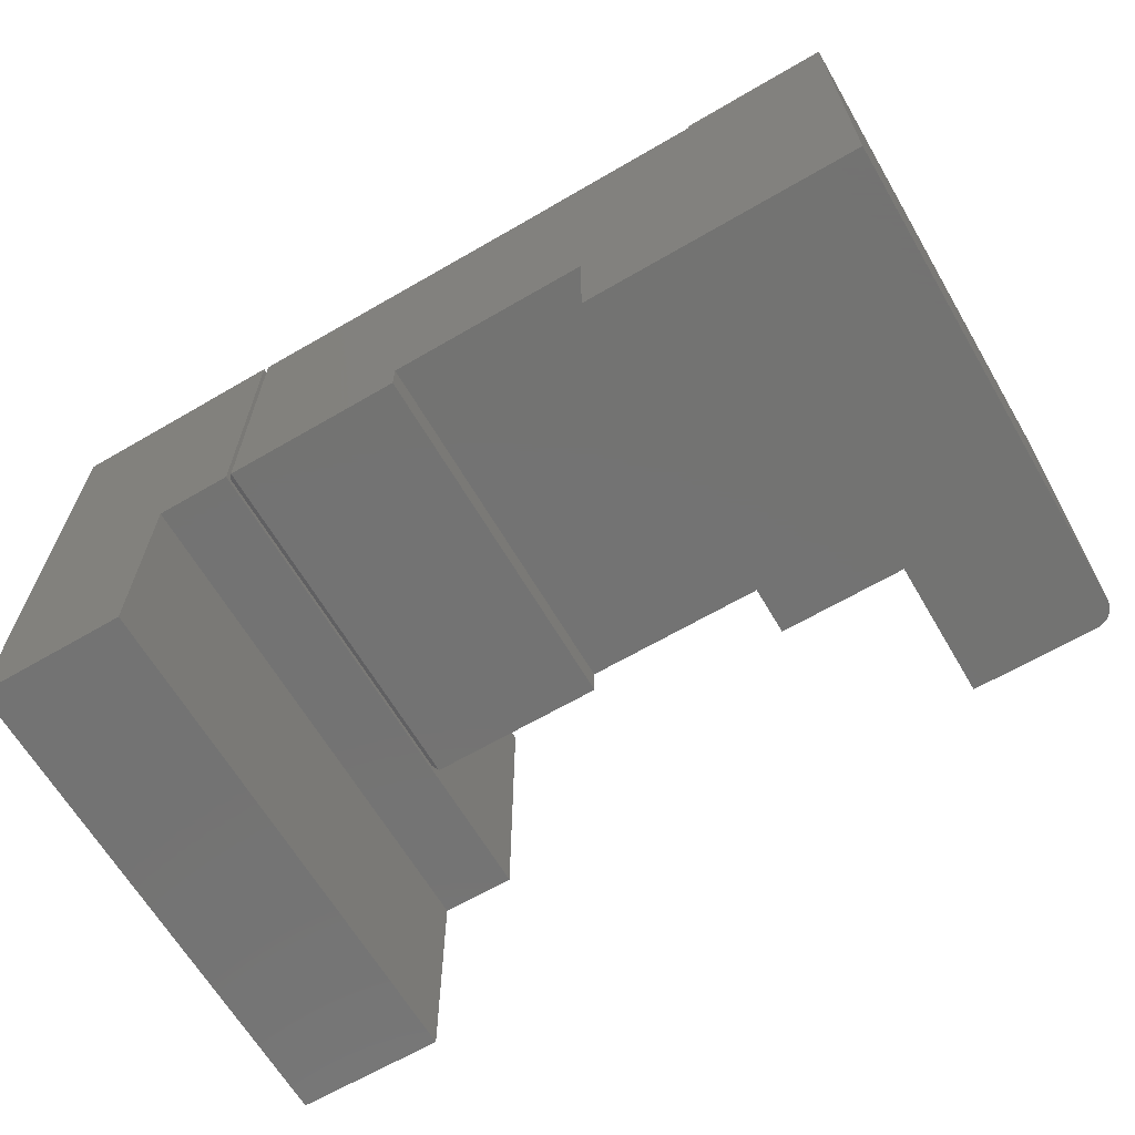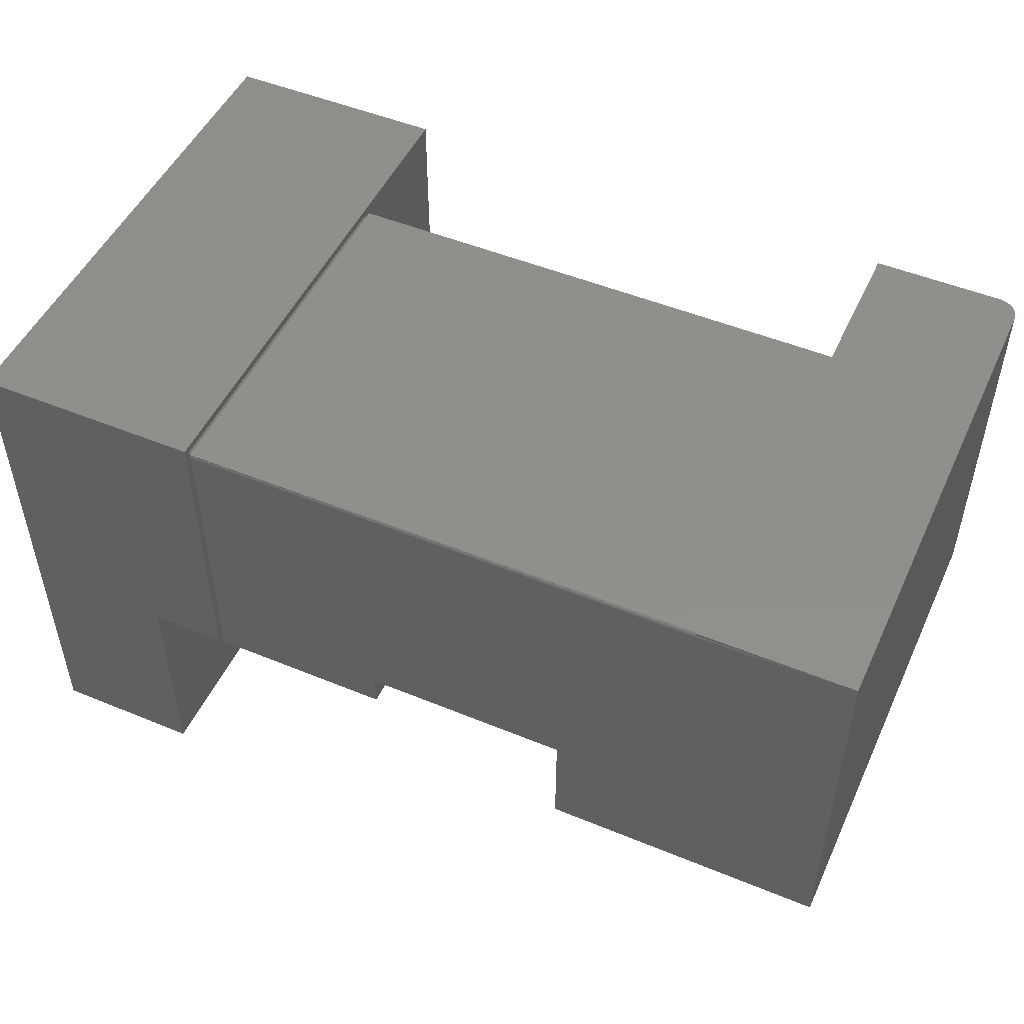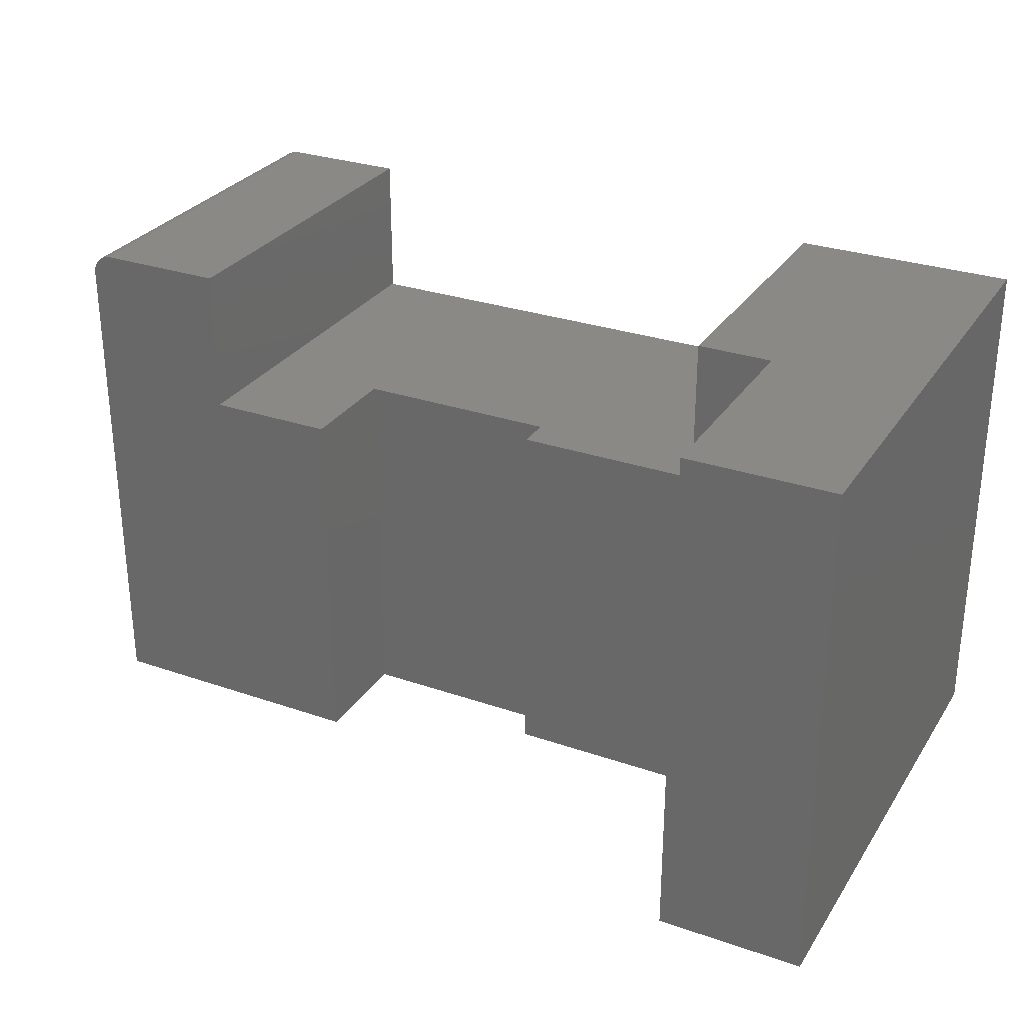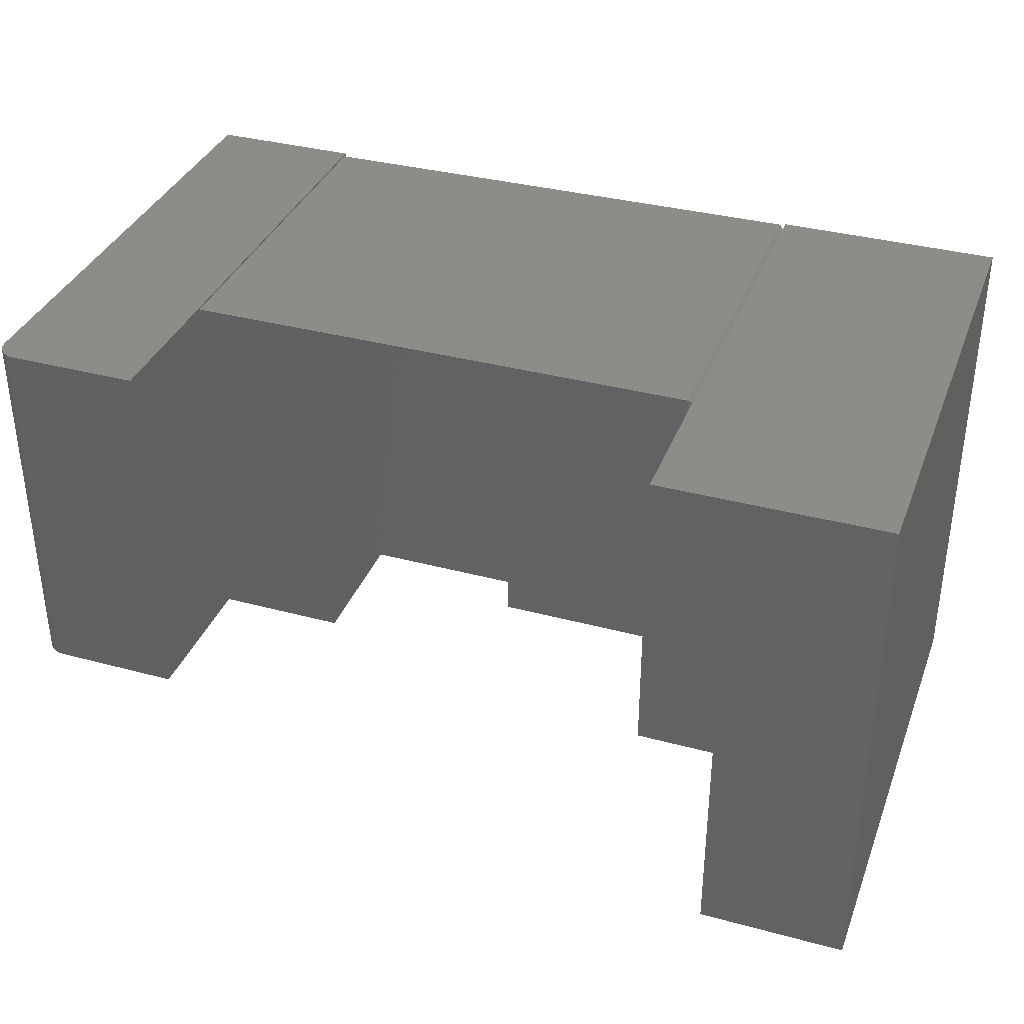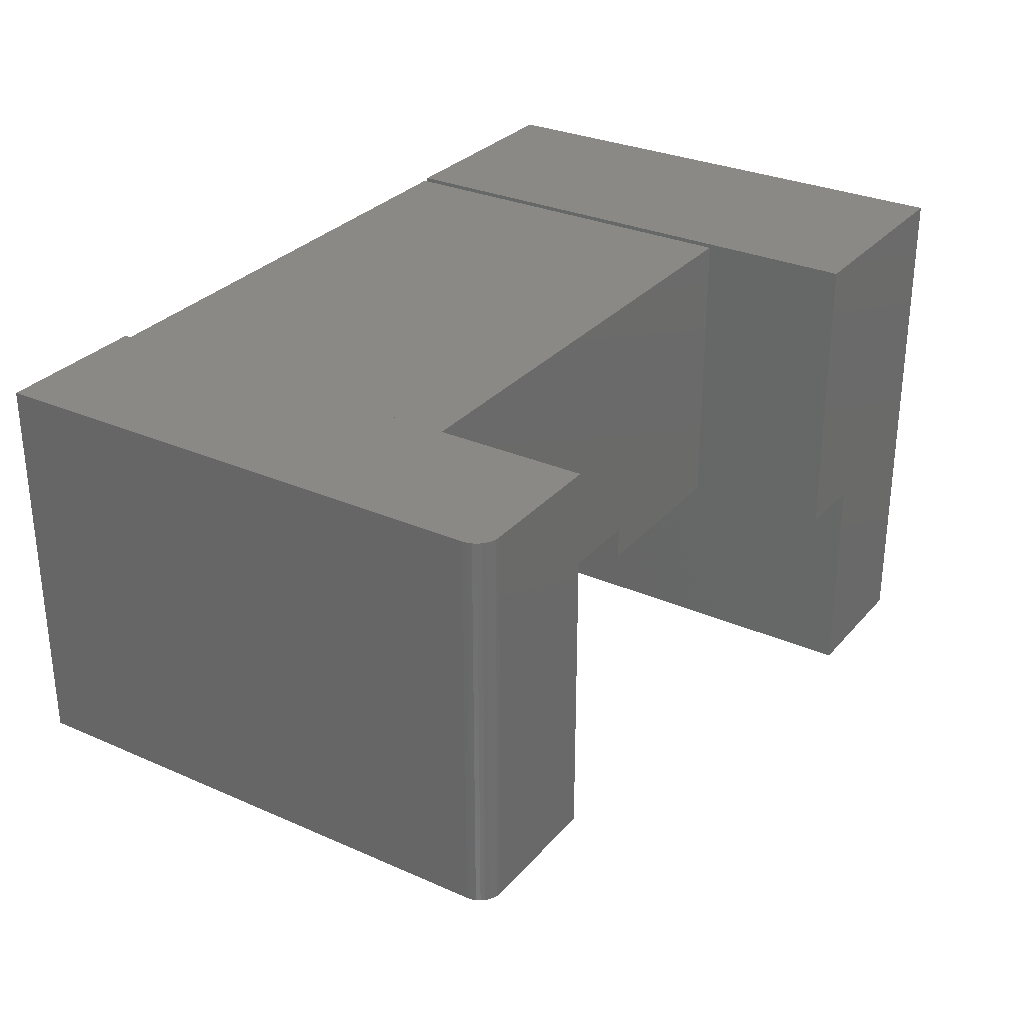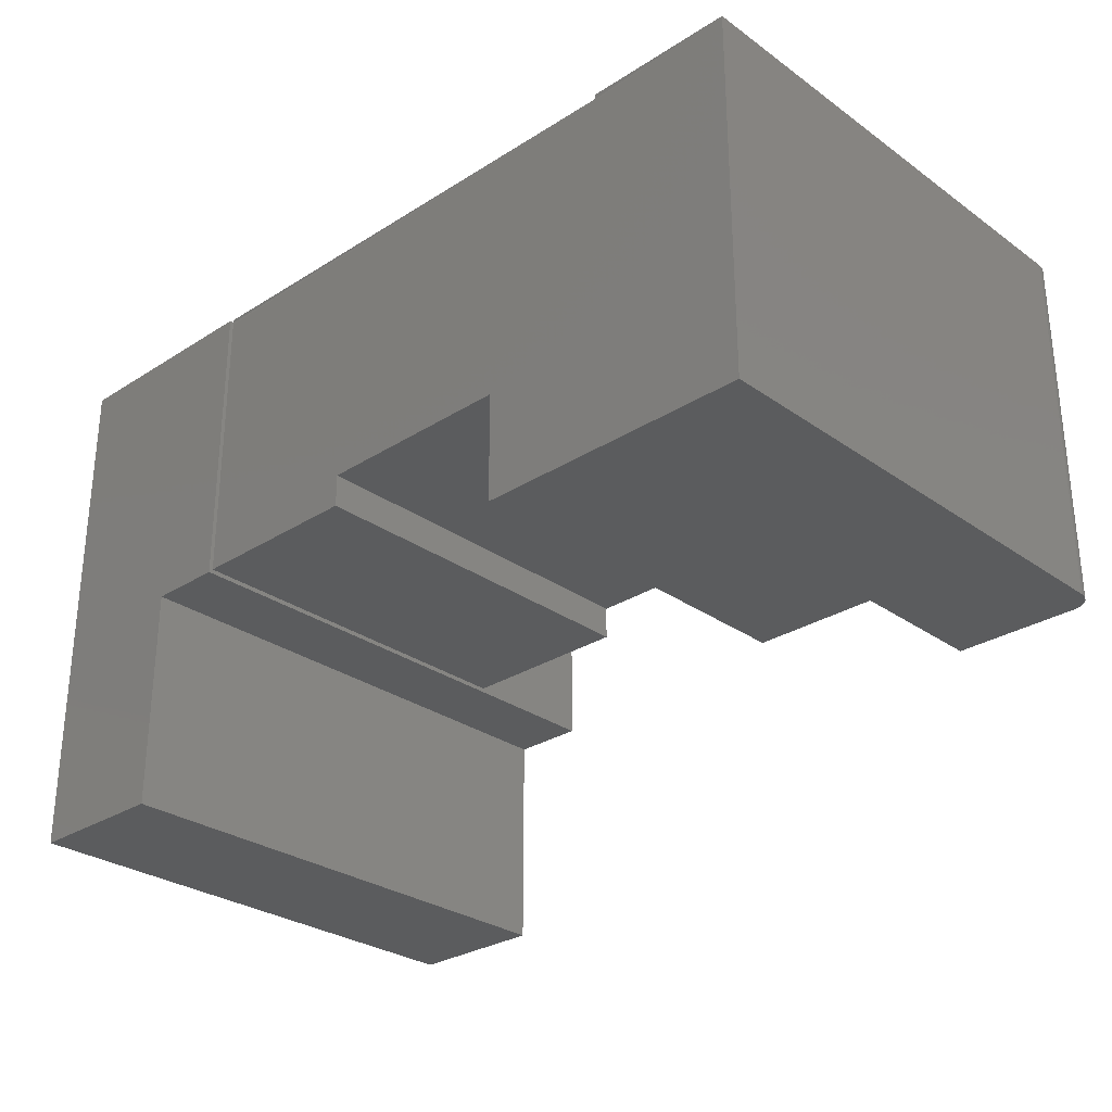
<metadata>
{"format":"stl","ext":"stl","renderer":"f3d","projection":"perspective","resolution":1024,"background":"white","views":[{"elev":-65.1,"azim":-149.6,"up":"+Y"},{"elev":49.9,"azim":-155.6,"up":"+Y"},{"elev":29.3,"azim":27.0,"up":"+Z"},{"elev":35.8,"azim":19.5,"up":"+Y"},{"elev":29.8,"azim":-57.2,"up":"+Y"},{"elev":-28.8,"azim":-136.5,"up":"+Y"}]}
</metadata>
<code>
# stl→obj: 65 verts, 126 faces
v -0.5547 -0.1641 0.75
v -0.3703 -0.1641 0.75
v -0.5547 0.375 0.75
v -0.3703 0.375 0.75
v -0.5859 0.375 0
v -0.5859 -0.1641 0
v -0.5859 0.375 0.7188
v -0.5859 -0.1641 0.7188
v -0.5666 0.375 0.7476
v -0.5608 0.375 0.7494
v -0.3703 0.375 0
v -0.5853 0.375 0.7248
v -0.5836 0.375 0.7307
v -0.5807 0.375 0.7361
v -0.5768 0.375 0.7408
v -0.572 0.375 0.7447
v -0.5608 -0.1641 0.7494
v -0.5666 -0.1641 0.7476
v -0.572 -0.1641 0.7447
v -0.5768 -0.1641 0.7408
v -0.5807 -0.1641 0.7361
v -0.5836 -0.1641 0.7307
v -0.5853 -0.1641 0.7248
v -0.3703 -0.1641 0.5391
v -0.1855 -0.1641 0
v -0.1855 -0.1641 0.5391
v -0.3703 0.3693 0.001317
v -0.3703 0.368 0.0005947
v -0.3703 0.365 0
v -0.3703 0.3665 0.0001501
v 0.3672 0.365 0
v 0.1066 -0.006168 0
v -0.1855 -0.006168 0
v 0.1066 -0.05354 0
v 0.3672 -0.05354 -1.388e-17
v 0.3672 0.3728 -4.163e-17
v 0.3672 0.3728 0.5391
v 0.375 0.365 0.007812
v 0.375 0.365 0.5312
v 0.375 0.375 0
v 0.375 0.375 0.75
v 0.375 -0.05469 0
v 0.375 -0.04572 0.007812
v 0.375 -0.05469 0.75
v 0.375 -0.04572 0.5312
v 0.3672 -0.05354 0.5391
v 0.3676 0.3674 0.0003829
v 0.3687 0.3695 0.001474
v 0.1066 -0.05354 0.5391
v 0.1066 -0.006168 0.5391
v -0.1855 -0.006168 0.5391
v -0.3703 0.3728 0.5391
v -0.3703 0.3728 0.007812
v -0.3703 0.3726 0.006288
v -0.3703 0.3722 0.004823
v -0.3703 0.3715 0.003472
v -0.3703 0.3705 0.002288
v 0.6961 0.375 0.75
v 0.4836 -0.05469 0.75
v 0.6961 -0.3758 0.75
v 0.4836 -0.3758 0.75
v 0.6961 0.375 0
v 0.4836 -0.05469 0
v 0.6961 -0.3758 0
v 0.4836 -0.3758 0
f 1 2 3
f 3 2 4
f 5 6 7
f 7 6 8
f 3 9 10
f 4 11 5
f 4 5 7
f 4 7 12
f 4 12 13
f 4 13 14
f 4 14 15
f 4 15 16
f 4 16 9
f 4 9 3
f 1 17 18
f 2 1 18
f 2 18 19
f 2 19 20
f 2 20 21
f 2 21 22
f 2 22 23
f 2 23 8
f 2 8 24
f 25 26 6
f 6 26 24
f 6 24 8
f 7 8 12
f 12 8 23
f 12 23 13
f 13 23 22
f 13 22 14
f 14 22 21
f 14 21 15
f 15 21 20
f 15 20 16
f 16 20 19
f 16 19 9
f 9 19 18
f 9 18 10
f 10 18 17
f 10 17 3
f 3 17 1
f 11 27 5
f 28 5 27
f 29 5 30
f 30 5 28
f 29 31 32
f 29 32 33
f 29 33 5
f 6 5 25
f 25 5 33
f 34 32 35
f 35 32 31
f 36 37 38
f 38 37 39
f 40 38 41
f 40 42 38
f 42 43 38
f 42 44 43
f 38 39 41
f 41 39 44
f 44 39 45
f 44 45 43
f 35 43 46
f 46 43 45
f 38 43 35
f 38 35 31
f 38 31 47
f 38 47 48
f 38 48 36
f 34 35 49
f 49 35 46
f 32 34 50
f 50 34 49
f 33 32 51
f 51 32 50
f 25 33 26
f 26 33 51
f 4 2 24
f 4 24 52
f 4 52 53
f 4 53 11
f 11 53 54
f 11 54 55
f 11 55 56
f 11 56 57
f 11 57 27
f 24 26 52
f 52 26 51
f 52 51 37
f 37 51 50
f 37 50 46
f 46 50 49
f 37 36 52
f 52 36 53
f 31 30 47
f 31 29 30
f 47 30 28
f 47 28 27
f 47 27 48
f 27 57 48
f 36 48 57
f 36 57 56
f 36 56 55
f 36 55 54
f 36 54 53
f 46 45 37
f 37 45 39
f 41 44 58
f 58 44 59
f 58 59 60
f 60 59 61
f 40 62 42
f 42 62 63
f 62 64 63
f 63 64 65
f 62 40 58
f 58 40 41
f 64 62 60
f 60 62 58
f 65 64 61
f 61 64 60
f 63 65 59
f 59 65 61
f 42 63 44
f 44 63 59

</code>
